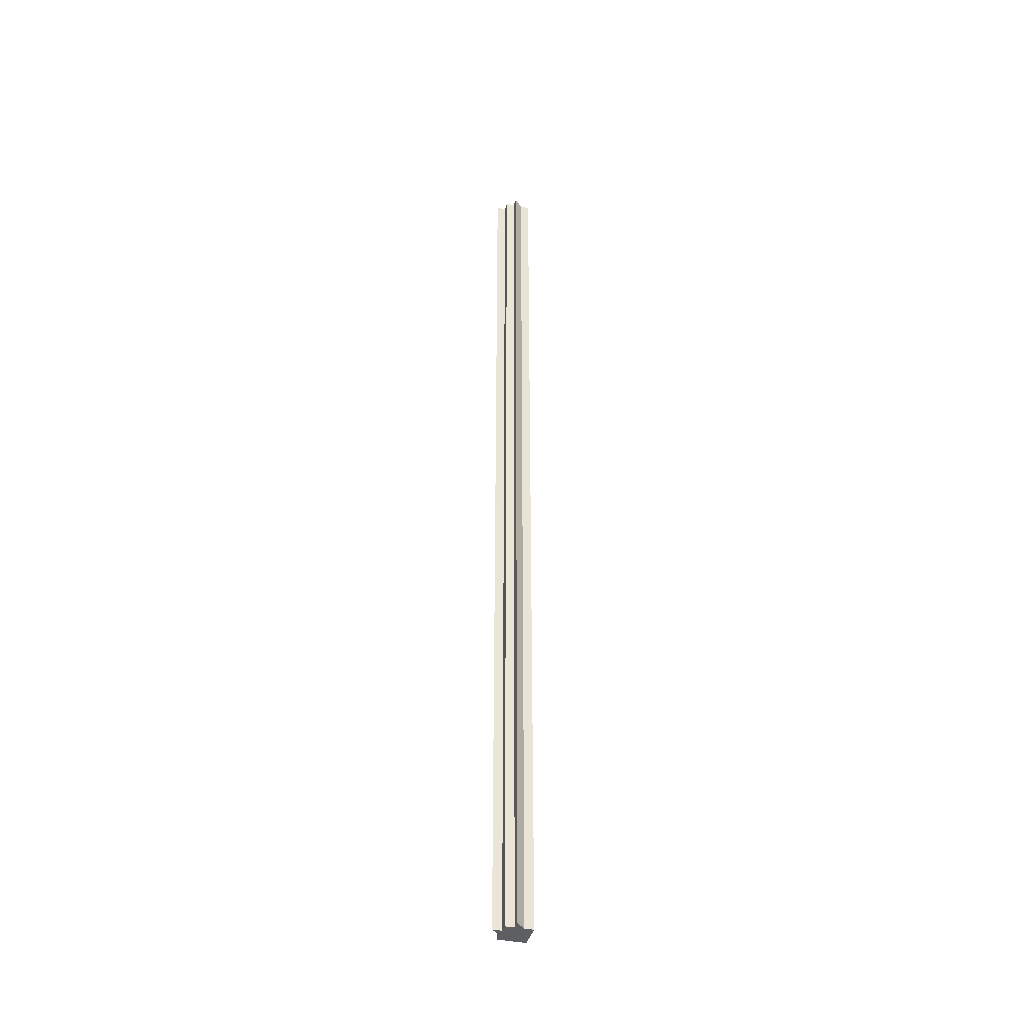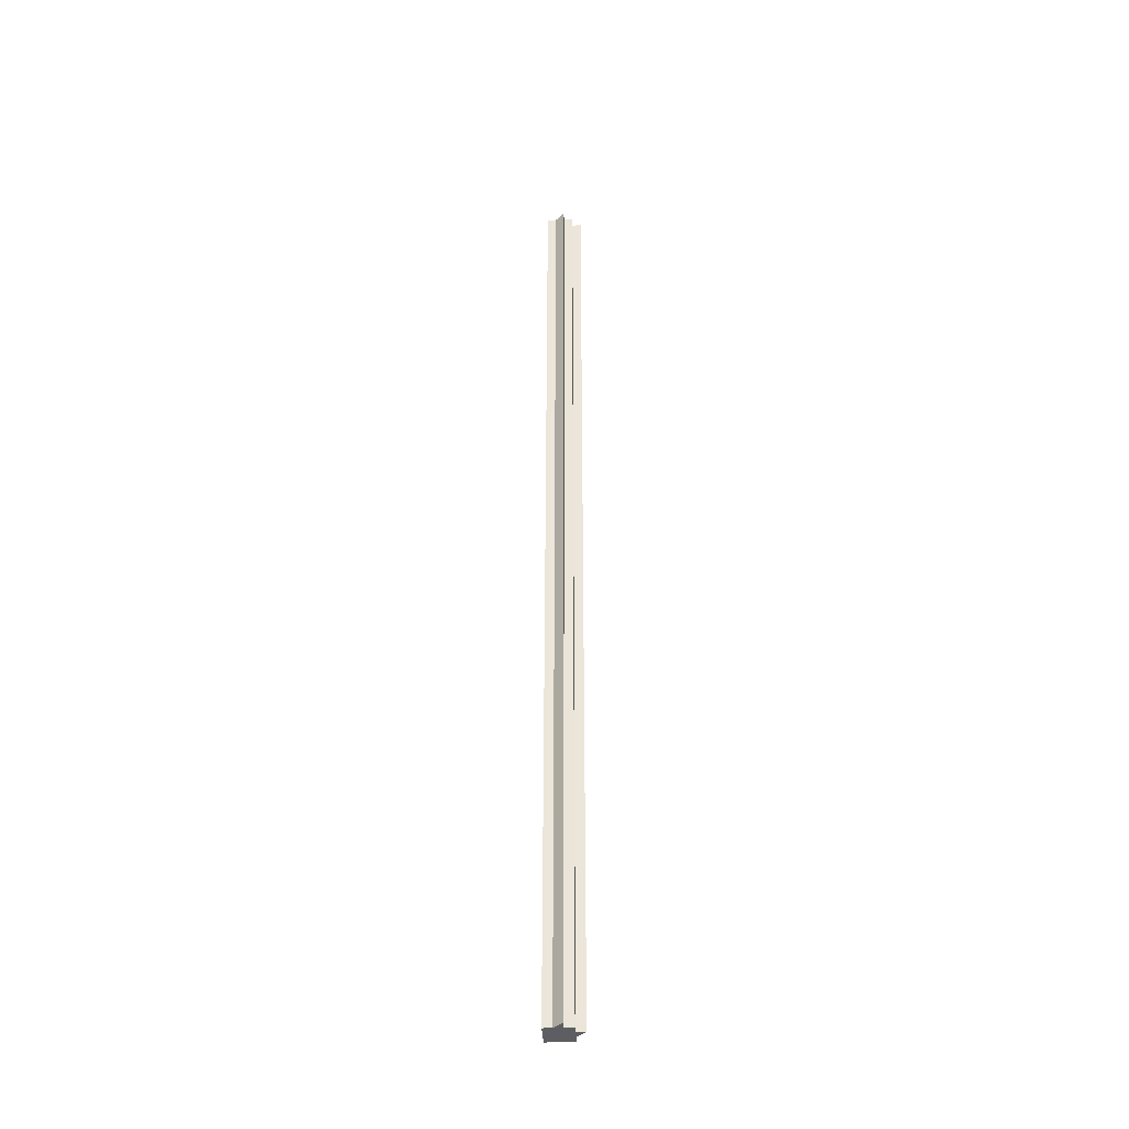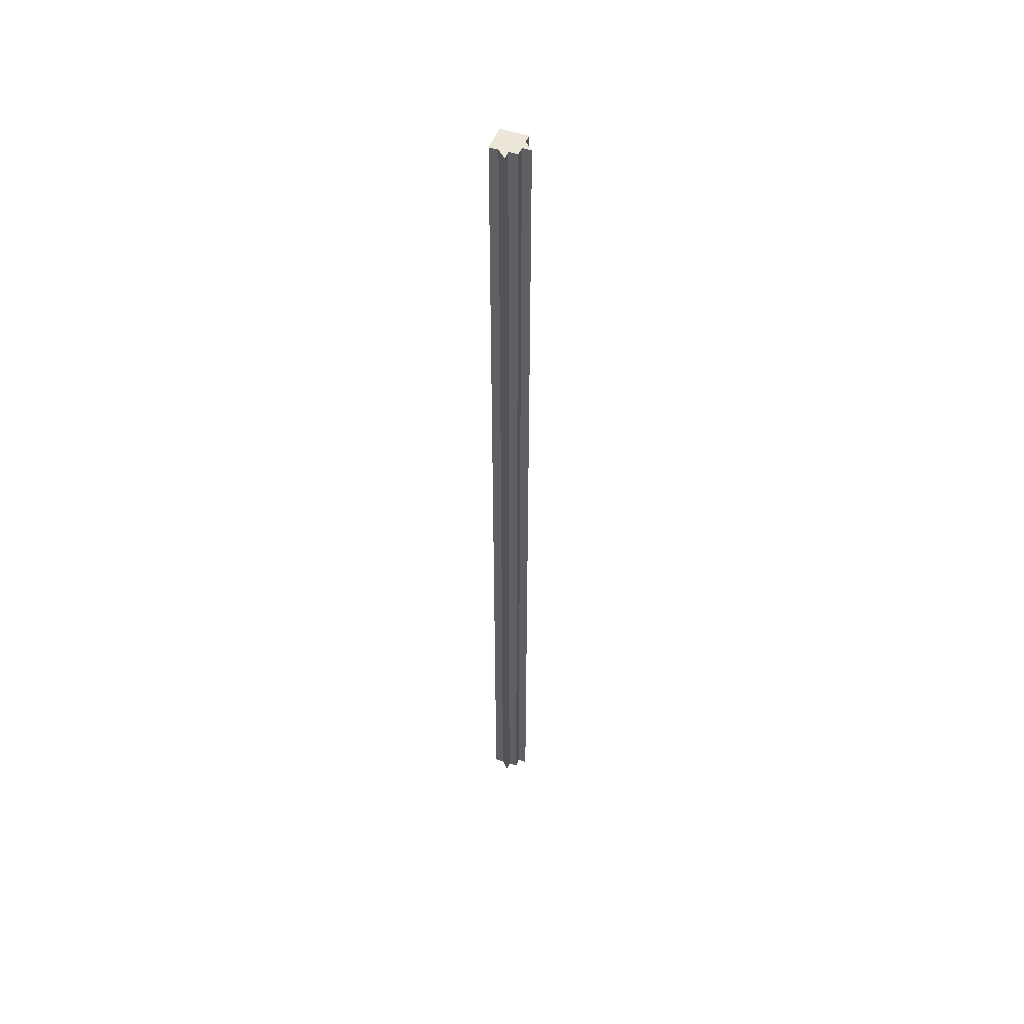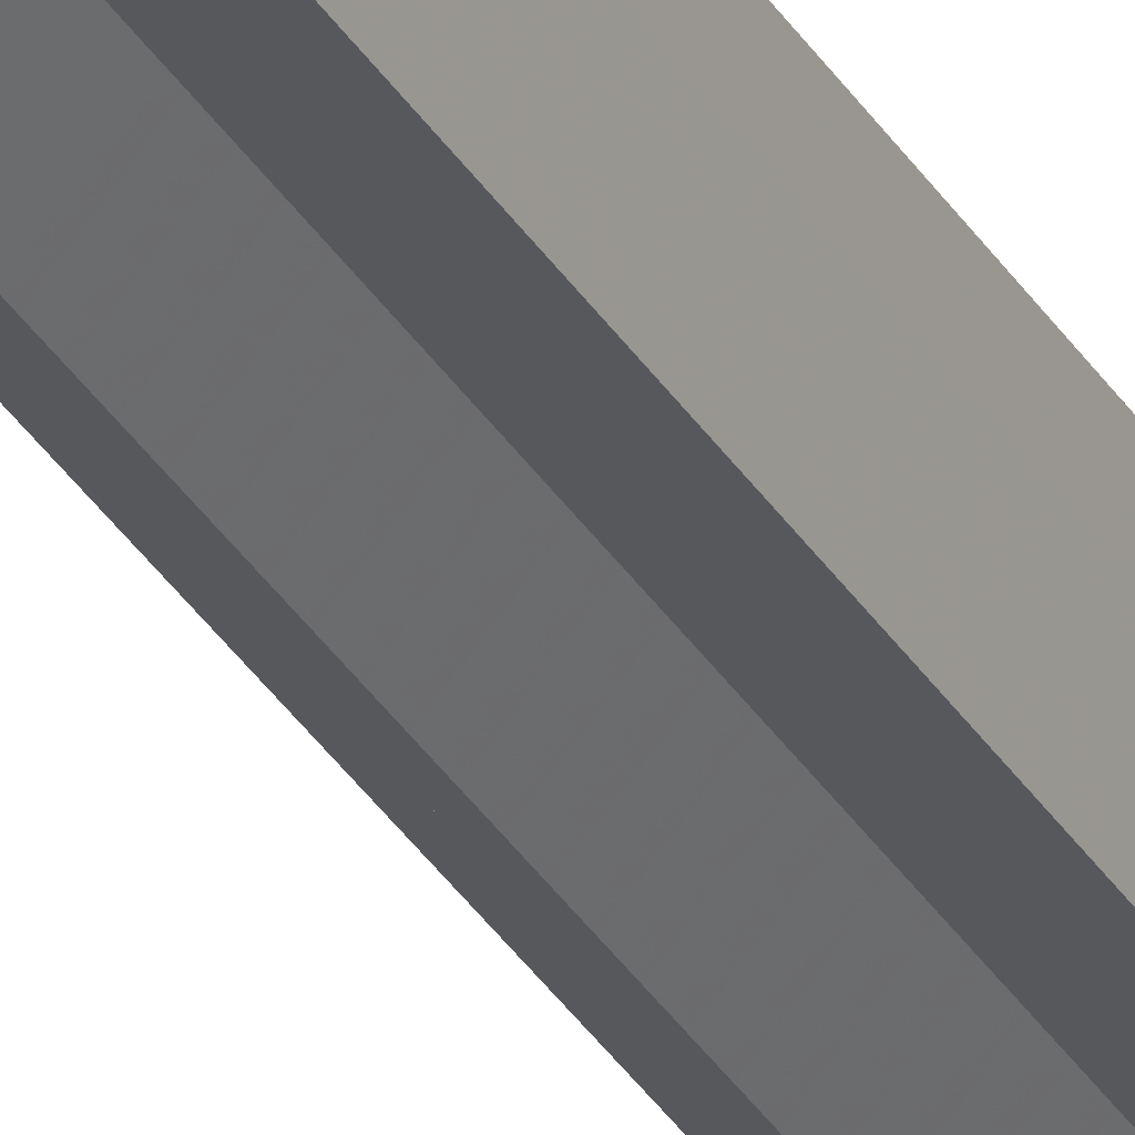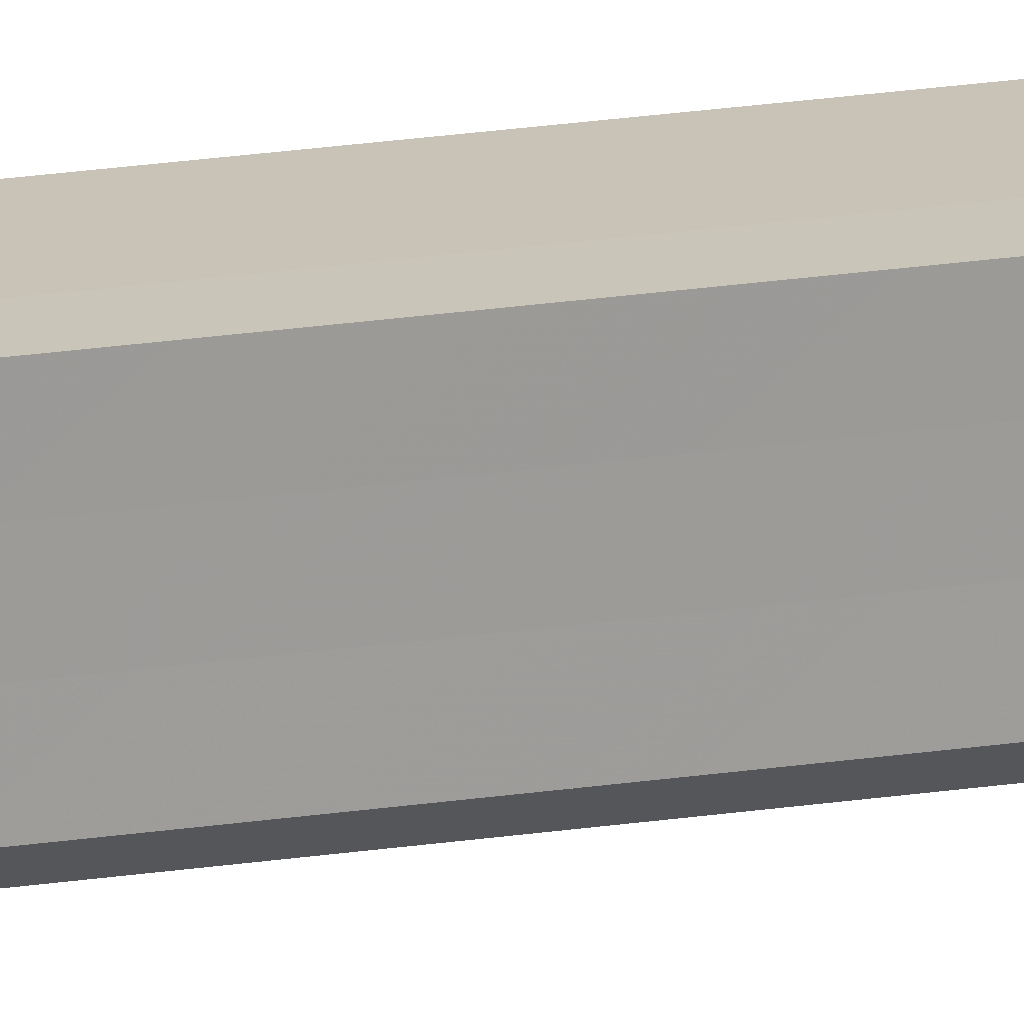
<metadata>
{"format":"obj","ext":"obj","renderer":"f3d","projection":"perspective","resolution":1024,"background":"white","views":[{"elev":-39.5,"azim":75.2,"up":"+Z"},{"elev":-38.4,"azim":2.9,"up":"+Z"},{"elev":49.7,"azim":20.3,"up":"+Z"},{"elev":-28.2,"azim":-156.6,"up":"+Y"},{"elev":19.6,"azim":-106.7,"up":"+Y"}]}
</metadata>
<code>
o 4941
v 2159 1906 17.01
v 2159 1906 17.01
v 2159 1906 18.08
v 2159 1906 18.08
v 2159 1906 17.01
v 2159 1906 18.08
v 2159 1906 18.08
v 2159 1906 18.08
v 2159 1906 18.08
v 2159 1906 18.08
v 2159 1906 18.08
v 2159 1906 18.08
v 2159 1906 18.08
v 2159 1906 18.08
v 2159 1906 18.08
v 2159 1906 18.08
v 2159 1906 18.08
v 2159 1906 18.08
v 2159 1906 18.08
v 2159 1906 18.08
v 2159 1906 18.08
v 2159 1906 17.01
v 2159 1906 17.01
v 2159 1906 17.01
v 2159 1906 17.01
v 2159 1906 18.08
v 2159 1906 18.08
v 2159 1906 17.01
v 2159 1906 18.08
v 2159 1906 17.01
v 2159 1906 17.01
v 2159 1906 17.01
v 2159 1906 17.01
v 2159 1906 17.01
v 2159 1906 18.08
v 2159 1906 17.01
v 2159 1906 18.08
v 2159 1906 18.08
v 2159 1906 17.01
v 2159 1906 18.08
v 2159 1906 17.01
v 2159 1906 17.01
v 2159 1906 18.08
v 2159 1906 17.01
v 2159 1906 17.01
v 2159 1906 17.01
v 2159 1906 17.01
v 2159 1906 18.08
v 2159 1906 17.01
v 2159 1906 18.08
v 2159 1906 17.01
v 2159 1906 17.01
v 2159 1906 17.01
v 2159 1906 18.08
v 2159 1906 18.08
v 2159 1906 18.08
v 2159 1906 18.08
v 2159 1906 18.08
v 2159 1906 17.01
v 2159 1906 18.08
v 2159 1906 17.01
v 2159 1906 18.08
v 2159 1906 17.01
v 2159 1906 17.01
v 2159 1906 17.01
v 2159 1906 17.01
v 2159 1906 18.08
v 2159 1906 17.01
v 2159 1906 17.01
v 2159 1906 17.01
v 2159 1906 18.08
v 2159 1906 17.01
v 2159 1906 18.08
v 2159 1906 17.01
v 2159 1906 17.01
v 2159 1906 18.08
v 2159 1906 17.01
v 2159 1906 18.08
v 2159 1906 17.01
v 2159 1906 18.08
v 2159 1906 18.08
v 2159 1906 17.01
v 2159 1906 17.01
v 2159 1906 17.01
v 2159 1906 17.01
v 2159 1906 18.08
f 1 2 3
f 4 5 6
f 7 6 8
f 7 8 9
f 7 10 11
f 7 12 10
f 7 13 12
f 7 14 13
f 7 15 14
f 7 16 15
f 7 17 16
f 7 18 17
f 7 19 18
f 7 20 19
f 21 22 20
f 23 24 22
f 23 25 24
f 26 25 27
f 23 28 25
f 29 30 26
f 23 31 28
f 32 33 29
f 33 34 35
f 23 36 31
f 37 36 38
f 23 39 36
f 40 41 37
f 23 42 39
f 43 44 40
f 45 46 43
f 46 47 48
f 47 49 50
f 23 51 42
f 23 52 51
f 23 53 52
f 54 51 55
f 56 53 57
f 58 59 54
f 60 61 56
f 62 63 58
f 64 65 60
f 65 66 67
f 68 69 62
f 69 70 71
f 70 72 73
f 74 75 76
f 76 77 78
f 23 77 5
f 23 79 77
f 80 79 81
f 82 83 80
f 84 85 86

</code>
